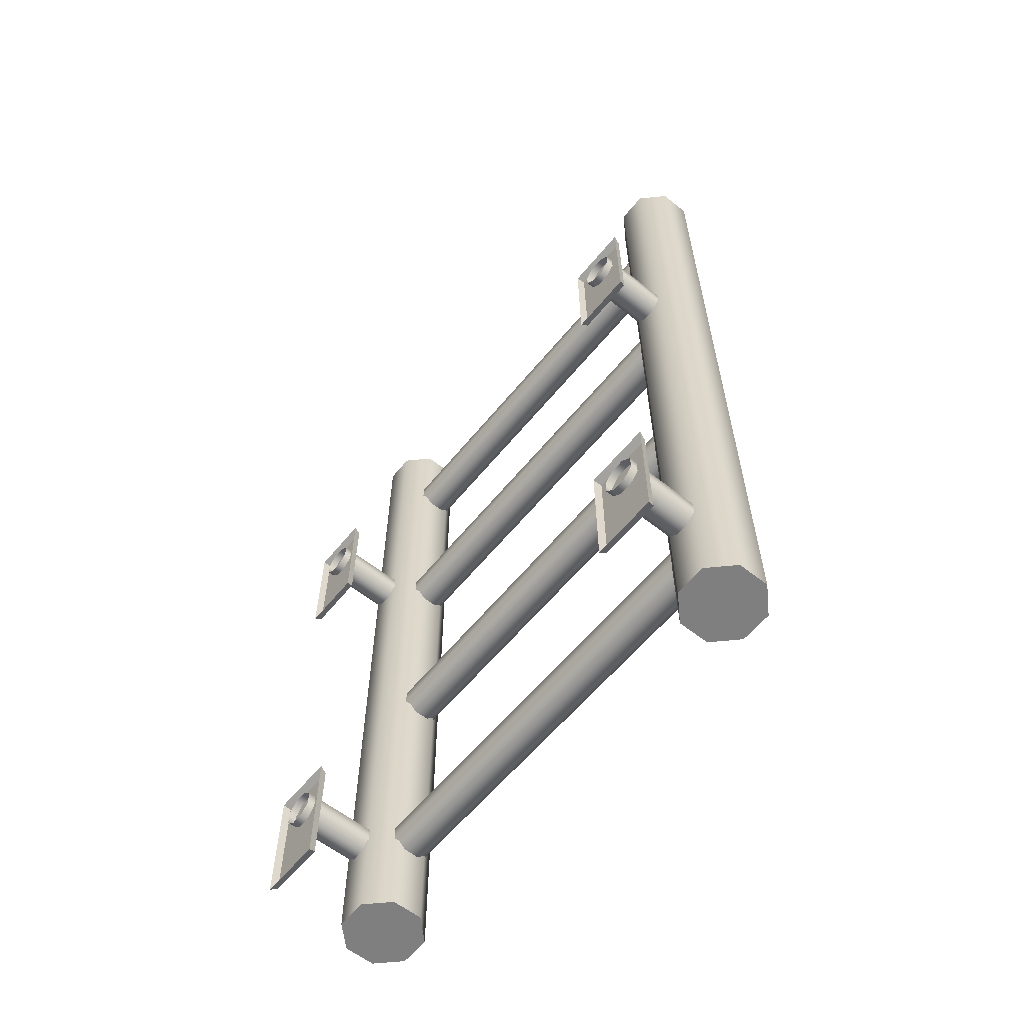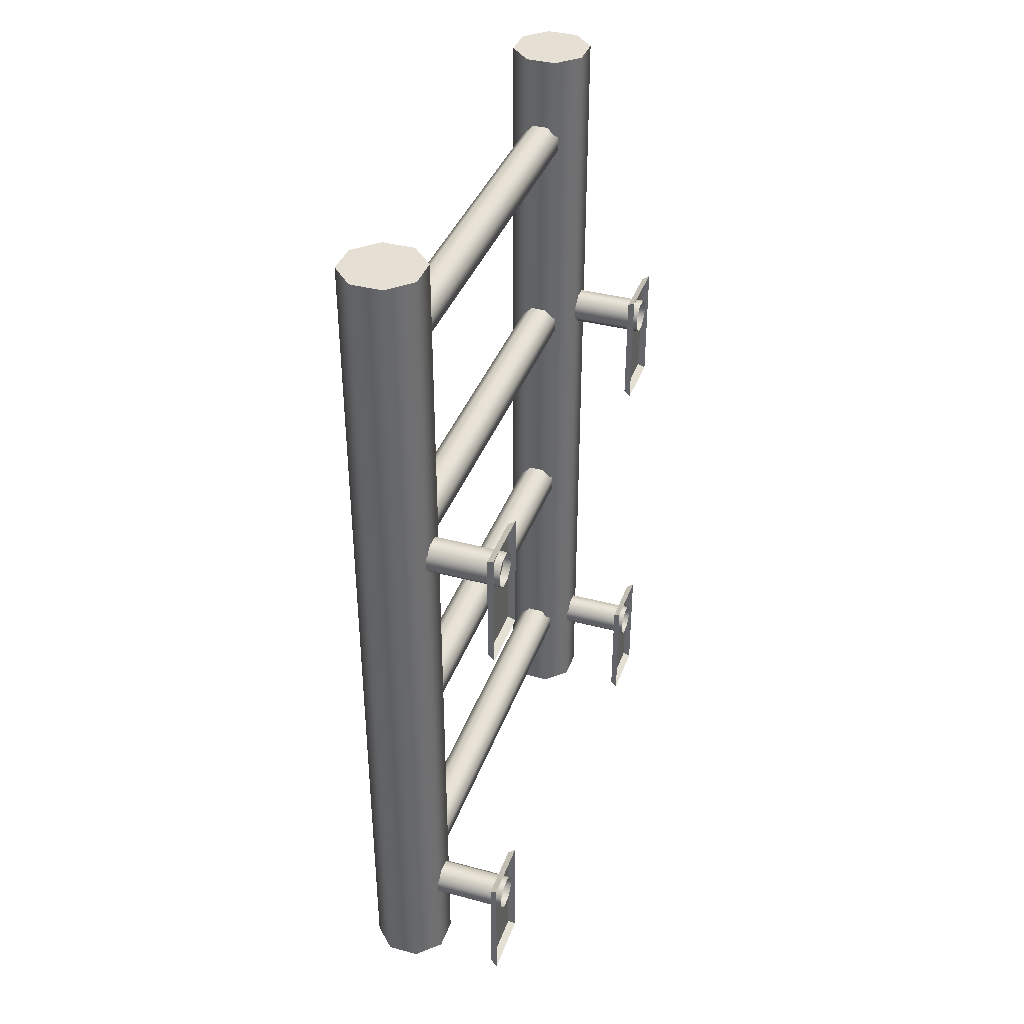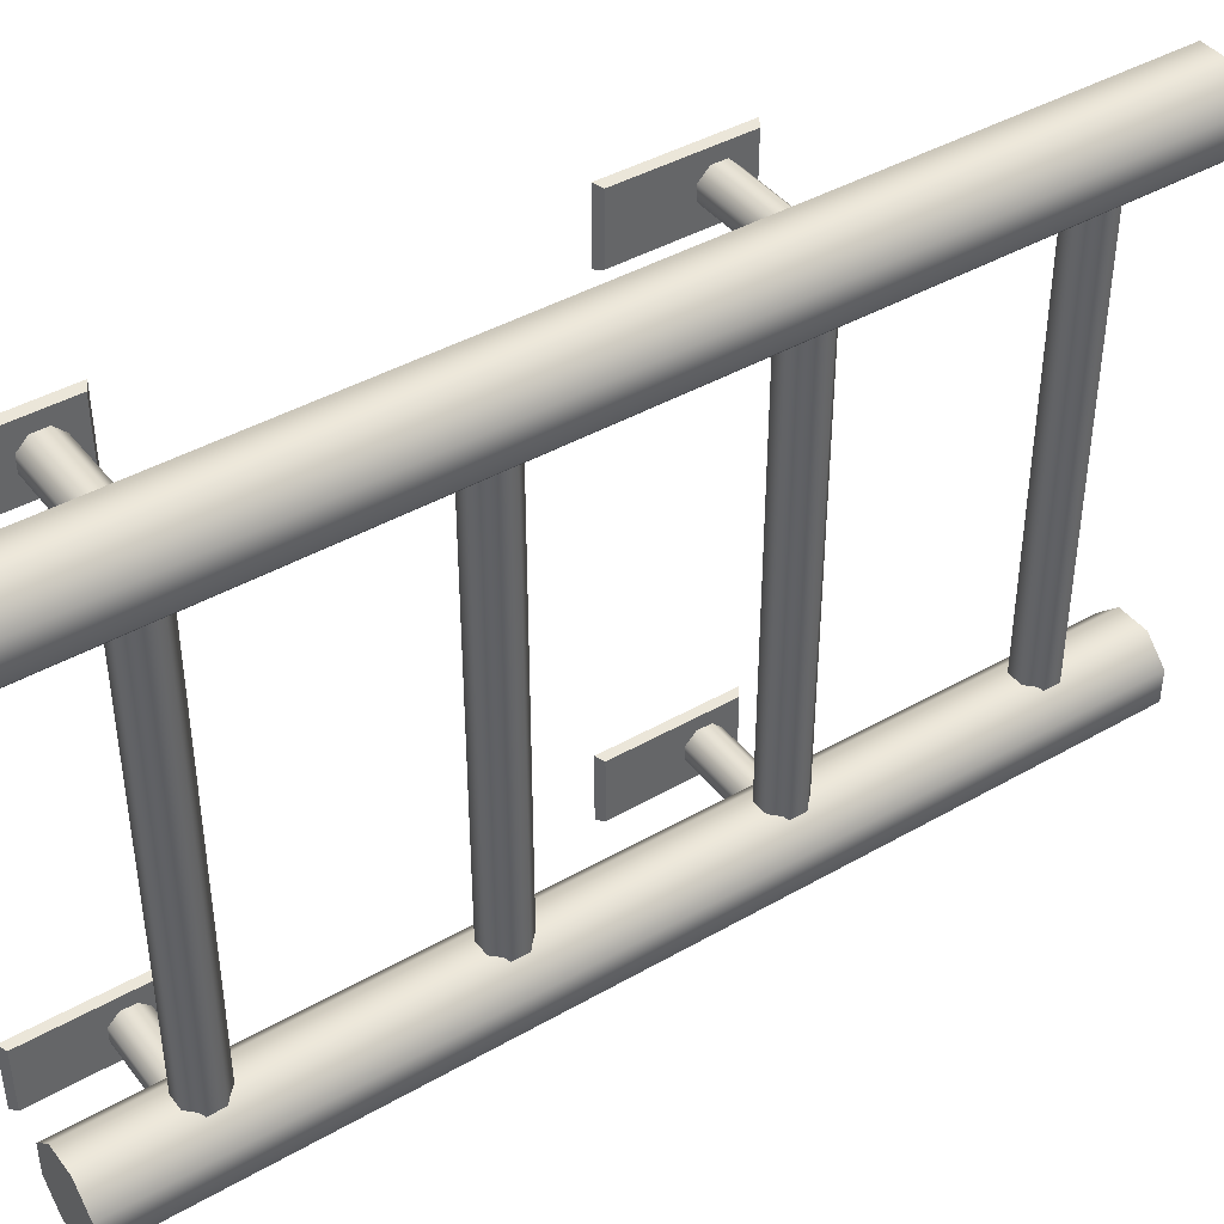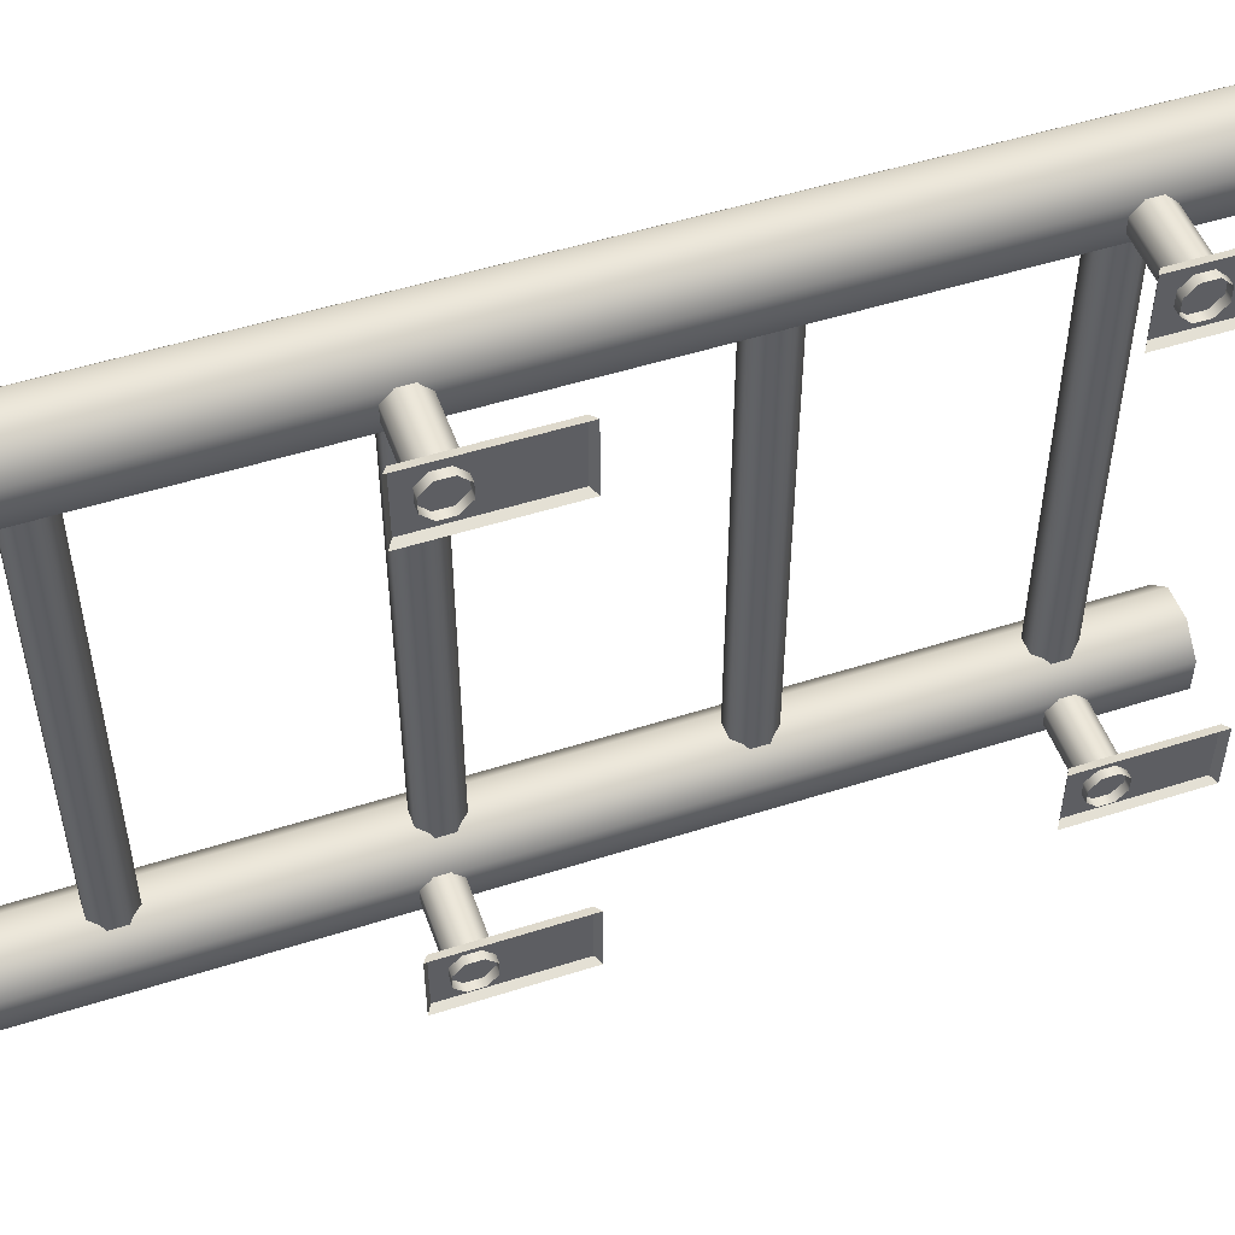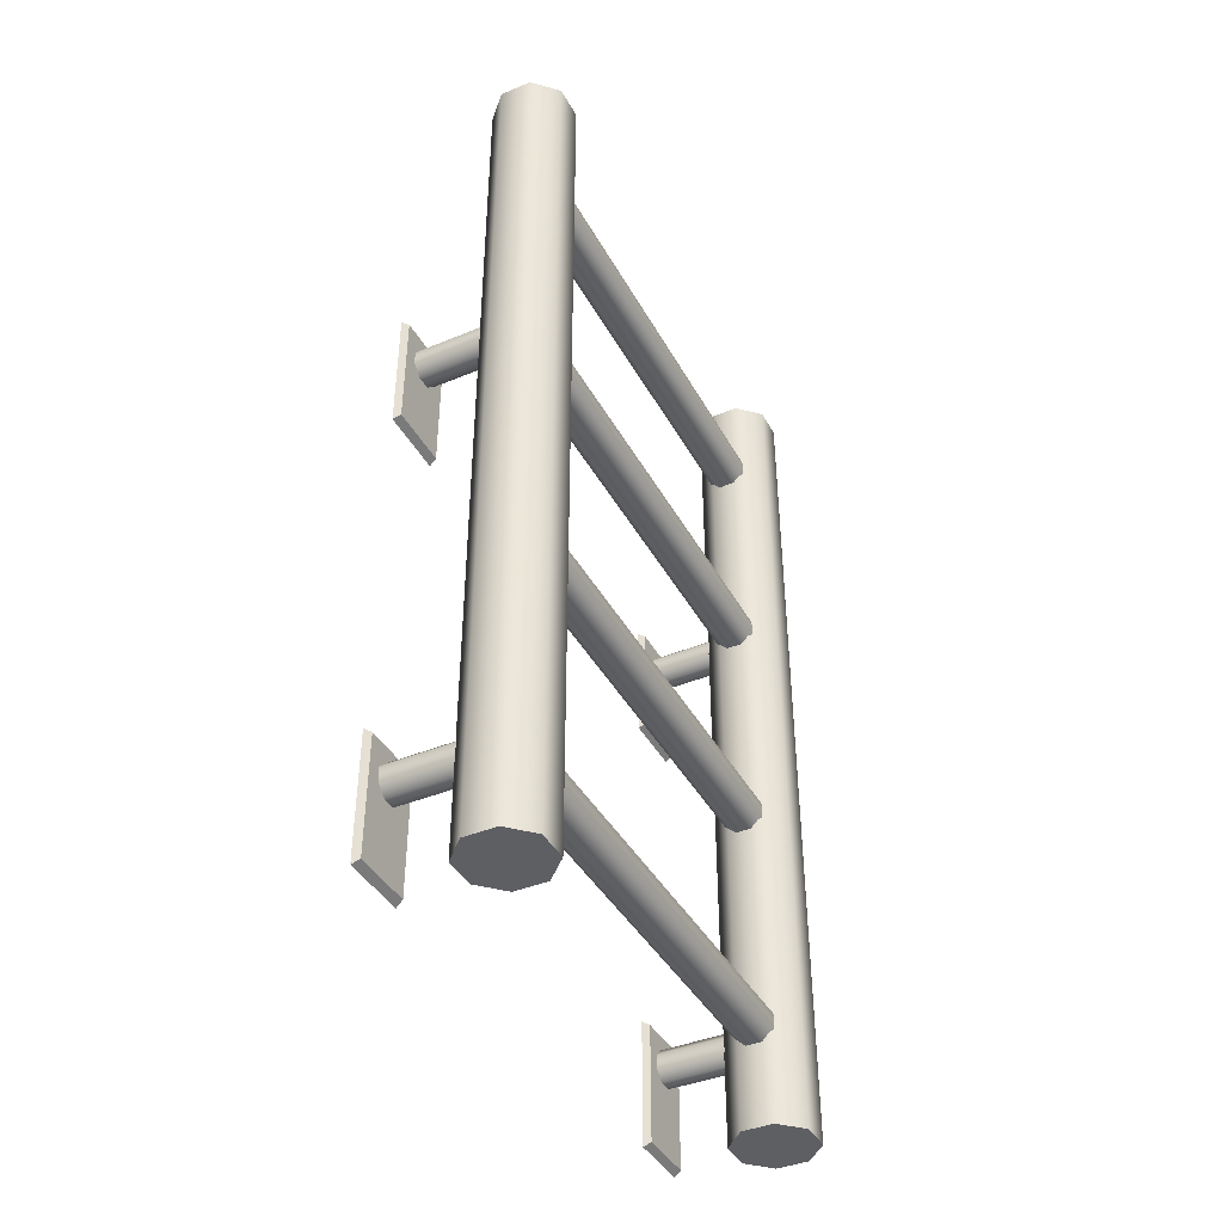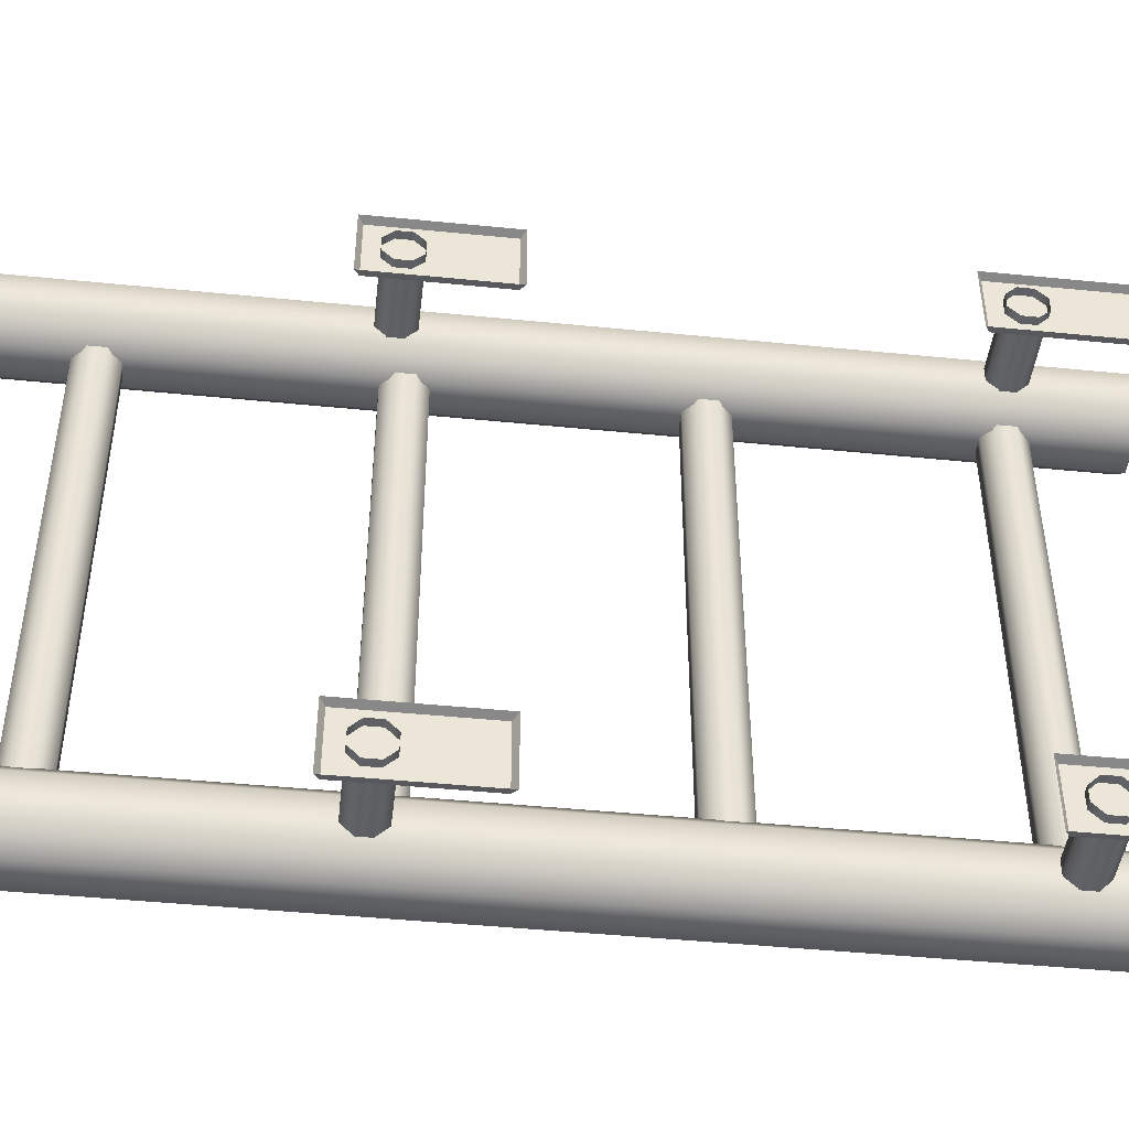
<metadata>
{"format":"obj","ext":"obj","renderer":"f3d","projection":"perspective","resolution":1024,"background":"white","views":[{"elev":-59.8,"azim":-39.0,"up":"+Y"},{"elev":37.9,"azim":-161.3,"up":"+Y"},{"elev":41.9,"azim":55.4,"up":"+Z"},{"elev":50.7,"azim":-109.3,"up":"+Z"},{"elev":-41.2,"azim":26.7,"up":"+Y"},{"elev":-45.3,"azim":-96.6,"up":"+Z"}]}
</metadata>
<code>
o Cylinder
v 0.1429 0 0.8183
v 0.1429 1 0.8183
v 0.1683 0 0.7929
v 0.1683 1 0.7929
v 0.1683 0 0.7571
v 0.1683 1 0.7571
v 0.1429 0 0.7317
v 0.1429 1 0.7317
v 0.1071 0 0.7317
v 0.1071 1 0.7317
v 0.08169 0 0.7571
v 0.08169 1 0.7571
v 0.08169 0 0.7929
v 0.08169 1 0.7929
v 0.1071 0 0.8183
v 0.1071 1 0.8183
v -0.002239 0.1226 0.7561
v 0.1273 0.1226 0.7561
v -0.002239 0.1069 0.7561
v 0.1273 0.1069 0.7561
v -0.002239 0.09587 0.7672
v 0.1273 0.09587 0.7672
v -0.002239 0.09587 0.7828
v 0.1273 0.09587 0.7828
v -0.002239 0.1069 0.7939
v 0.1273 0.1069 0.7939
v -0.002239 0.1226 0.7939
v 0.1273 0.1226 0.7939
v -0.002239 0.1337 0.7828
v 0.1273 0.1337 0.7828
v -0.002239 0.1337 0.7672
v 0.1273 0.1337 0.7672
v -0.001779 0.01197 0.8116
v -0.001779 0.1548 0.8116
v -0.001779 0.01197 0.7384
v -0.001779 0.1548 0.7384
v 0.006468 0.017 0.809
v 0.006468 0.1498 0.809
v 0.006468 0.017 0.741
v 0.006468 0.1498 0.741
v -0.002239 0.652 0.7561
v 0.1273 0.652 0.7561
v -0.002239 0.6364 0.7561
v 0.1273 0.6364 0.7561
v -0.002239 0.6253 0.7672
v 0.1273 0.6253 0.7672
v -0.002239 0.6253 0.7828
v 0.1273 0.6253 0.7828
v -0.002239 0.6364 0.7939
v 0.1273 0.6364 0.7939
v -0.002239 0.652 0.7939
v 0.1273 0.652 0.7939
v -0.002239 0.6631 0.7828
v 0.1273 0.6631 0.7828
v -0.002239 0.6631 0.7672
v 0.1273 0.6631 0.7672
v -0.001779 0.5414 0.8116
v -0.001779 0.6842 0.8116
v -0.001779 0.5414 0.7384
v -0.001779 0.6842 0.7384
v 0.006468 0.5464 0.809
v 0.006468 0.6792 0.809
v 0.006468 0.5464 0.741
v 0.006468 0.6792 0.741
v 0.134 0.1352 0.7991
v 0.1467 0.1225 0.7991
v 0.1467 0.1046 0.7991
v 0.134 0.09189 0.7991
v 0.116 0.09189 0.7991
v 0.1033 0.1046 0.7991
v 0.1033 0.1225 0.7991
v 0.116 0.1352 0.7991
v 0.134 0.395 0.7991
v 0.1467 0.3824 0.7991
v 0.1467 0.3644 0.7991
v 0.134 0.3517 0.7991
v 0.116 0.3517 0.7991
v 0.1033 0.3644 0.7991
v 0.1033 0.3824 0.7991
v 0.116 0.395 0.7991
v 0.134 0.6549 0.7991
v 0.1467 0.6422 0.7991
v 0.1467 0.6243 0.7991
v 0.134 0.6116 0.7991
v 0.116 0.6116 0.7991
v 0.1033 0.6243 0.7991
v 0.1033 0.6422 0.7991
v 0.116 0.6549 0.7991
v 0.134 0.9147 0.7991
v 0.1467 0.902 0.7991
v 0.1467 0.8841 0.7991
v 0.134 0.8714 0.7991
v 0.116 0.8714 0.7991
v 0.1033 0.8841 0.7991
v 0.1033 0.902 0.7991
v 0.116 0.9147 0.7991
v 0.1429 0 0.1817
v 0.1429 1 0.1817
v 0.1683 0 0.2071
v 0.1683 1 0.2071
v 0.1683 0 0.2429
v 0.1683 1 0.2429
v 0.1429 0 0.2683
v 0.1429 1 0.2683
v 0.1071 0 0.2683
v 0.1071 1 0.2683
v 0.08169 0 0.2429
v 0.08169 1 0.2429
v 0.08169 0 0.2071
v 0.08169 1 0.2071
v 0.1071 0 0.1817
v 0.1071 1 0.1817
v -0.002239 0.1226 0.2439
v 0.1273 0.1226 0.2439
v -0.002239 0.1069 0.2439
v 0.1273 0.1069 0.2439
v -0.002239 0.09587 0.2328
v 0.1273 0.09587 0.2328
v -0.002239 0.09587 0.2172
v 0.1273 0.09587 0.2172
v -0.002239 0.1069 0.2061
v 0.1273 0.1069 0.2061
v -0.002239 0.1226 0.2061
v 0.1273 0.1226 0.2061
v -0.002239 0.1337 0.2172
v 0.1273 0.1337 0.2172
v -0.002239 0.1337 0.2328
v 0.1273 0.1337 0.2328
v -0.001779 0.01197 0.1884
v -0.001779 0.1548 0.1884
v -0.001779 0.01197 0.2616
v -0.001779 0.1548 0.2616
v 0.006468 0.017 0.191
v 0.006468 0.1498 0.191
v 0.006468 0.017 0.259
v 0.006468 0.1498 0.259
v -0.002239 0.652 0.2439
v 0.1273 0.652 0.2439
v -0.002239 0.6364 0.2439
v 0.1273 0.6364 0.2439
v -0.002239 0.6253 0.2328
v 0.1273 0.6253 0.2328
v -0.002239 0.6253 0.2172
v 0.1273 0.6253 0.2172
v -0.002239 0.6364 0.2061
v 0.1273 0.6364 0.2061
v -0.002239 0.652 0.2061
v 0.1273 0.652 0.2061
v -0.002239 0.6631 0.2172
v 0.1273 0.6631 0.2172
v -0.002239 0.6631 0.2328
v 0.1273 0.6631 0.2328
v -0.001779 0.5414 0.1884
v -0.001779 0.6842 0.1884
v -0.001779 0.5414 0.2616
v -0.001779 0.6842 0.2616
v 0.006468 0.5464 0.191
v 0.006468 0.6792 0.191
v 0.006468 0.5464 0.259
v 0.006468 0.6792 0.259
v 0.134 0.1352 0.2009
v 0.1467 0.1225 0.2009
v 0.1467 0.1046 0.2009
v 0.134 0.09189 0.2009
v 0.116 0.09189 0.2009
v 0.1033 0.1046 0.2009
v 0.1033 0.1225 0.2009
v 0.116 0.1352 0.2009
v 0.134 0.395 0.2009
v 0.1467 0.3824 0.2009
v 0.1467 0.3644 0.2009
v 0.134 0.3517 0.2009
v 0.116 0.3517 0.2009
v 0.1033 0.3644 0.2009
v 0.1033 0.3824 0.2009
v 0.116 0.395 0.2009
v 0.134 0.6549 0.2009
v 0.1467 0.6422 0.2009
v 0.1467 0.6243 0.2009
v 0.134 0.6116 0.2009
v 0.116 0.6116 0.2009
v 0.1033 0.6243 0.2009
v 0.1033 0.6422 0.2009
v 0.116 0.6549 0.2009
v 0.134 0.9147 0.2009
v 0.1467 0.902 0.2009
v 0.1467 0.8841 0.2009
v 0.134 0.8714 0.2009
v 0.116 0.8714 0.2009
v 0.1033 0.8841 0.2009
v 0.1033 0.902 0.2009
v 0.116 0.9147 0.2009
f 3 2 1
f 5 4 3
f 7 6 5
f 9 8 7
f 11 10 9
f 13 12 11
f 2 6 10
f 15 14 13
f 1 16 15
f 15 11 7
f 18 19 17
f 19 22 21
f 22 23 21
f 24 25 23
f 26 27 25
f 28 29 27
f 30 31 29
f 31 18 17
f 36 39 35
f 40 37 39
f 38 33 37
f 39 33 35
f 36 38 40
f 42 43 41
f 44 45 43
f 46 47 45
f 48 49 47
f 50 51 49
f 52 53 51
f 54 55 53
f 56 41 55
f 59 64 63
f 64 61 63
f 62 57 61
f 63 57 59
f 60 62 64
f 161 72 65
f 162 65 66
f 163 66 67
f 164 67 68
f 165 68 69
f 166 69 70
f 167 70 71
f 169 80 73
f 170 73 74
f 171 74 75
f 172 75 76
f 173 76 77
f 174 77 78
f 175 78 79
f 168 71 72
f 177 88 81
f 178 81 82
f 179 82 83
f 180 83 84
f 181 84 85
f 182 85 86
f 183 86 87
f 176 79 80
f 185 96 89
f 186 89 90
f 187 90 91
f 188 91 92
f 189 92 93
f 190 93 94
f 191 94 95
f 184 87 88
f 98 99 97
f 100 101 99
f 102 103 101
f 104 105 103
f 106 107 105
f 108 109 107
f 106 104 102
f 110 111 109
f 112 97 111
f 103 107 111
f 113 116 114
f 115 118 116
f 119 118 117
f 121 120 119
f 123 122 121
f 125 124 123
f 127 126 125
f 113 128 127
f 135 132 131
f 133 136 135
f 129 134 133
f 129 135 131
f 134 132 136
f 139 138 137
f 141 140 139
f 143 142 141
f 145 144 143
f 147 146 145
f 149 148 147
f 151 150 149
f 137 152 151
f 159 156 155
f 157 160 159
f 153 158 157
f 153 159 155
f 160 154 156
f 192 95 96
f 3 4 2
f 5 6 4
f 7 8 6
f 9 10 8
f 11 12 10
f 13 14 12
f 2 4 6
f 6 8 10
f 10 12 14
f 14 16 10
f 16 2 10
f 15 16 14
f 1 2 16
f 3 1 15
f 15 13 11
f 11 9 7
f 7 5 3
f 3 15 7
f 18 20 19
f 19 20 22
f 22 24 23
f 24 26 25
f 26 28 27
f 28 30 29
f 30 32 31
f 31 32 18
f 36 40 39
f 40 38 37
f 38 34 33
f 39 37 33
f 36 34 38
f 42 44 43
f 44 46 45
f 46 48 47
f 48 50 49
f 50 52 51
f 52 54 53
f 54 56 55
f 56 42 41
f 59 60 64
f 64 62 61
f 62 58 57
f 63 61 57
f 60 58 62
f 161 168 72
f 162 161 65
f 163 162 66
f 164 163 67
f 165 164 68
f 166 165 69
f 167 166 70
f 169 176 80
f 170 169 73
f 171 170 74
f 172 171 75
f 173 172 76
f 174 173 77
f 175 174 78
f 168 167 71
f 177 184 88
f 178 177 81
f 179 178 82
f 180 179 83
f 181 180 84
f 182 181 85
f 183 182 86
f 176 175 79
f 185 192 96
f 186 185 89
f 187 186 90
f 188 187 91
f 189 188 92
f 190 189 93
f 191 190 94
f 184 183 87
f 98 100 99
f 100 102 101
f 102 104 103
f 104 106 105
f 106 108 107
f 108 110 109
f 102 100 98
f 98 112 102
f 112 110 102
f 110 108 102
f 108 106 102
f 110 112 111
f 112 98 97
f 111 97 99
f 99 101 111
f 101 103 111
f 103 105 107
f 107 109 111
f 113 115 116
f 115 117 118
f 119 120 118
f 121 122 120
f 123 124 122
f 125 126 124
f 127 128 126
f 113 114 128
f 135 136 132
f 133 134 136
f 129 130 134
f 129 133 135
f 134 130 132
f 139 140 138
f 141 142 140
f 143 144 142
f 145 146 144
f 147 148 146
f 149 150 148
f 151 152 150
f 137 138 152
f 159 160 156
f 157 158 160
f 153 154 158
f 153 157 159
f 160 158 154
f 192 191 95

</code>
